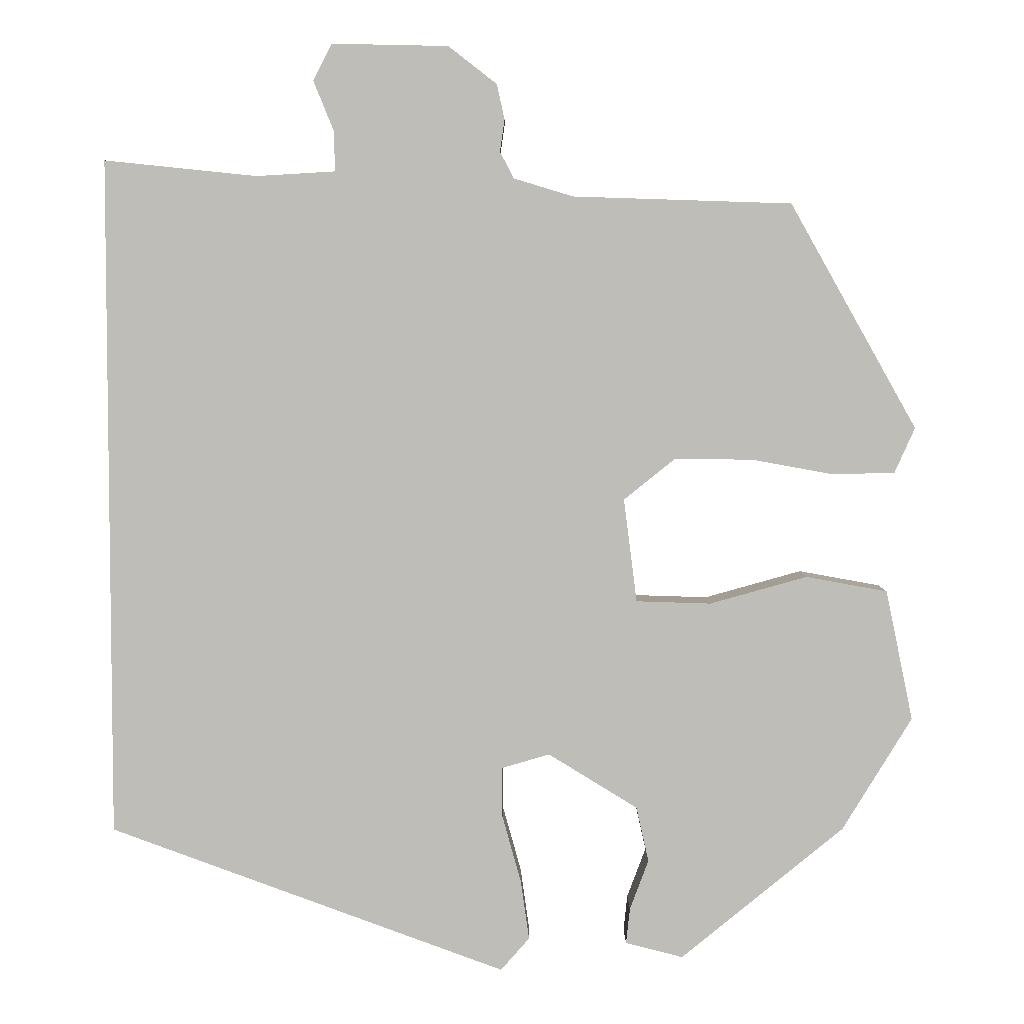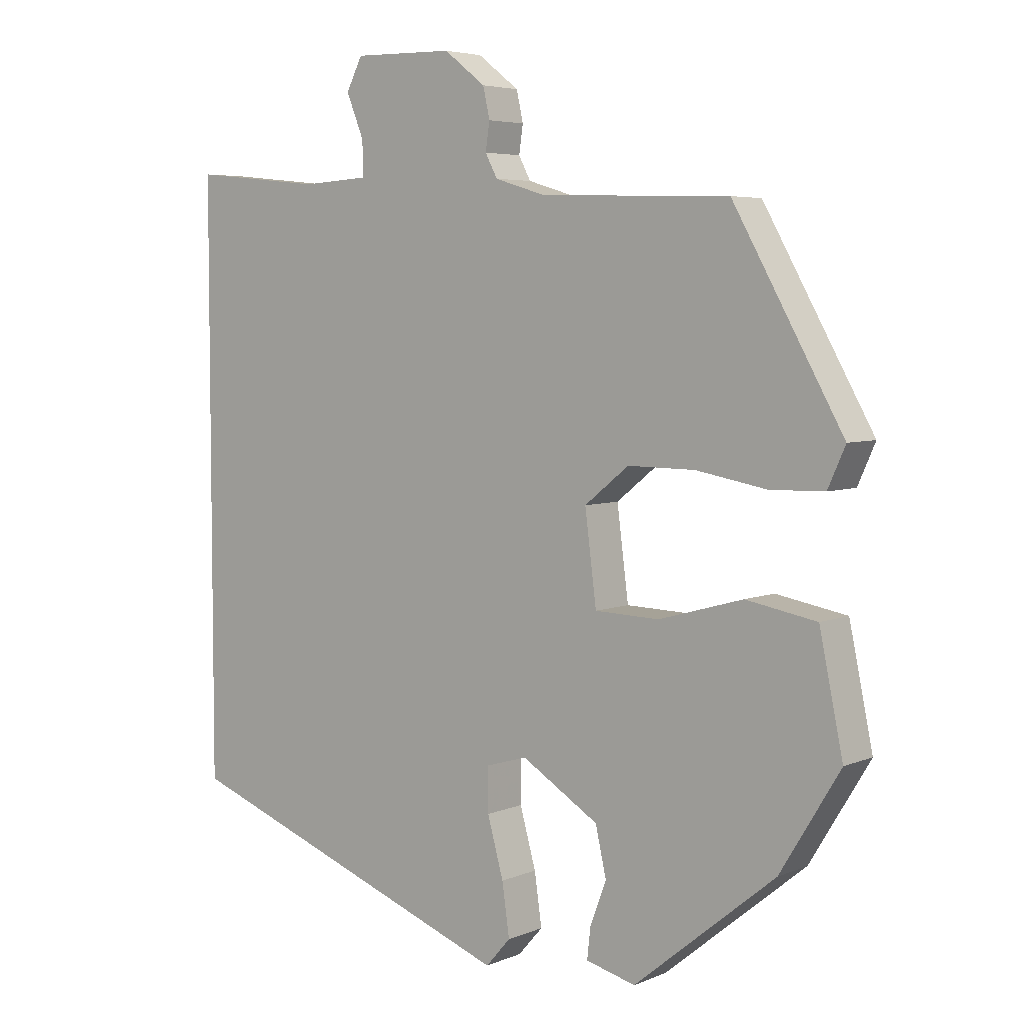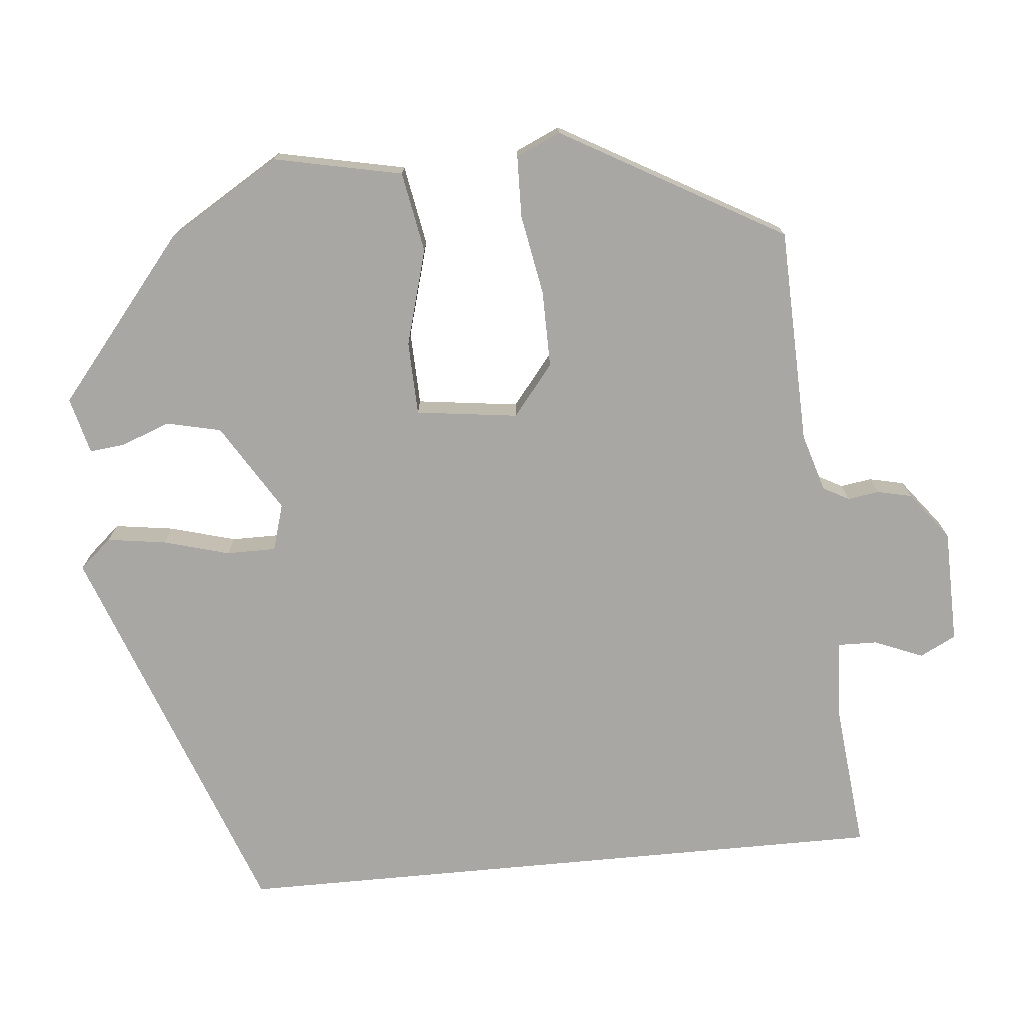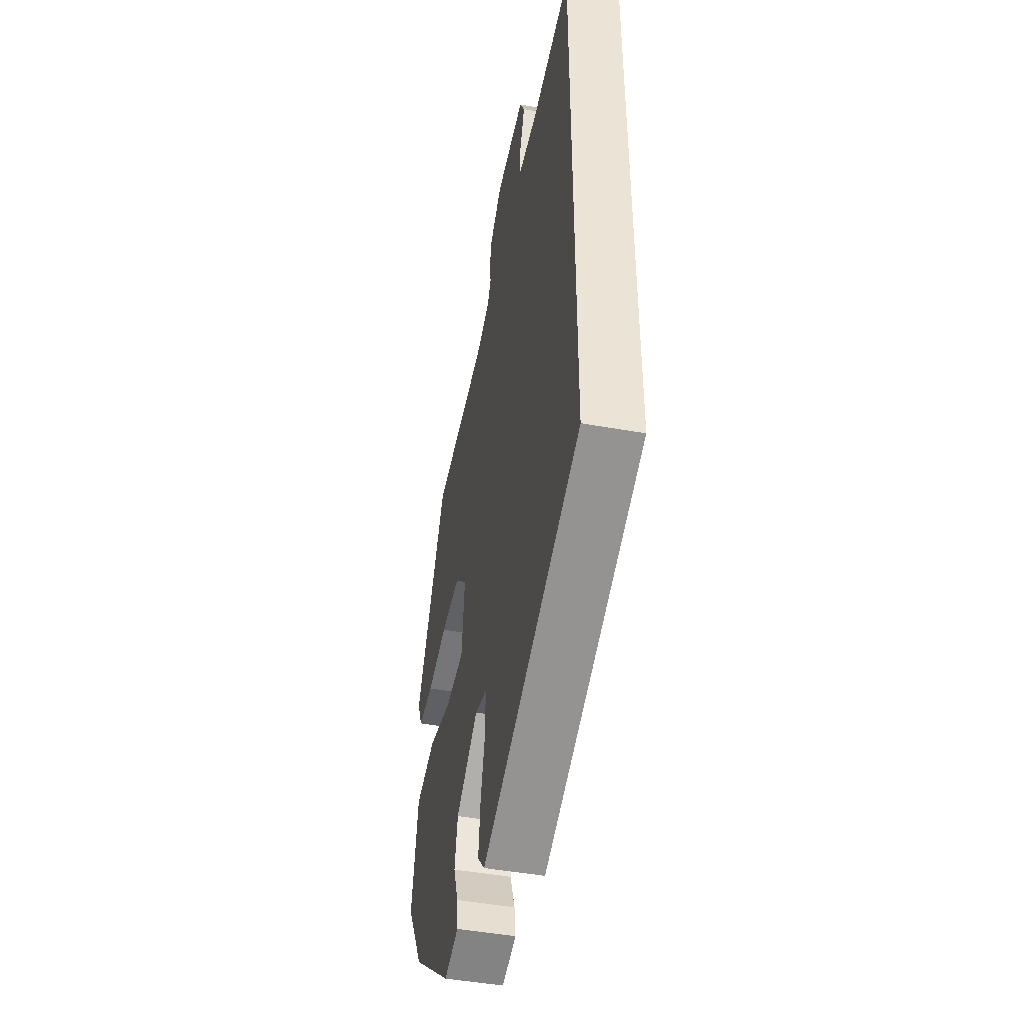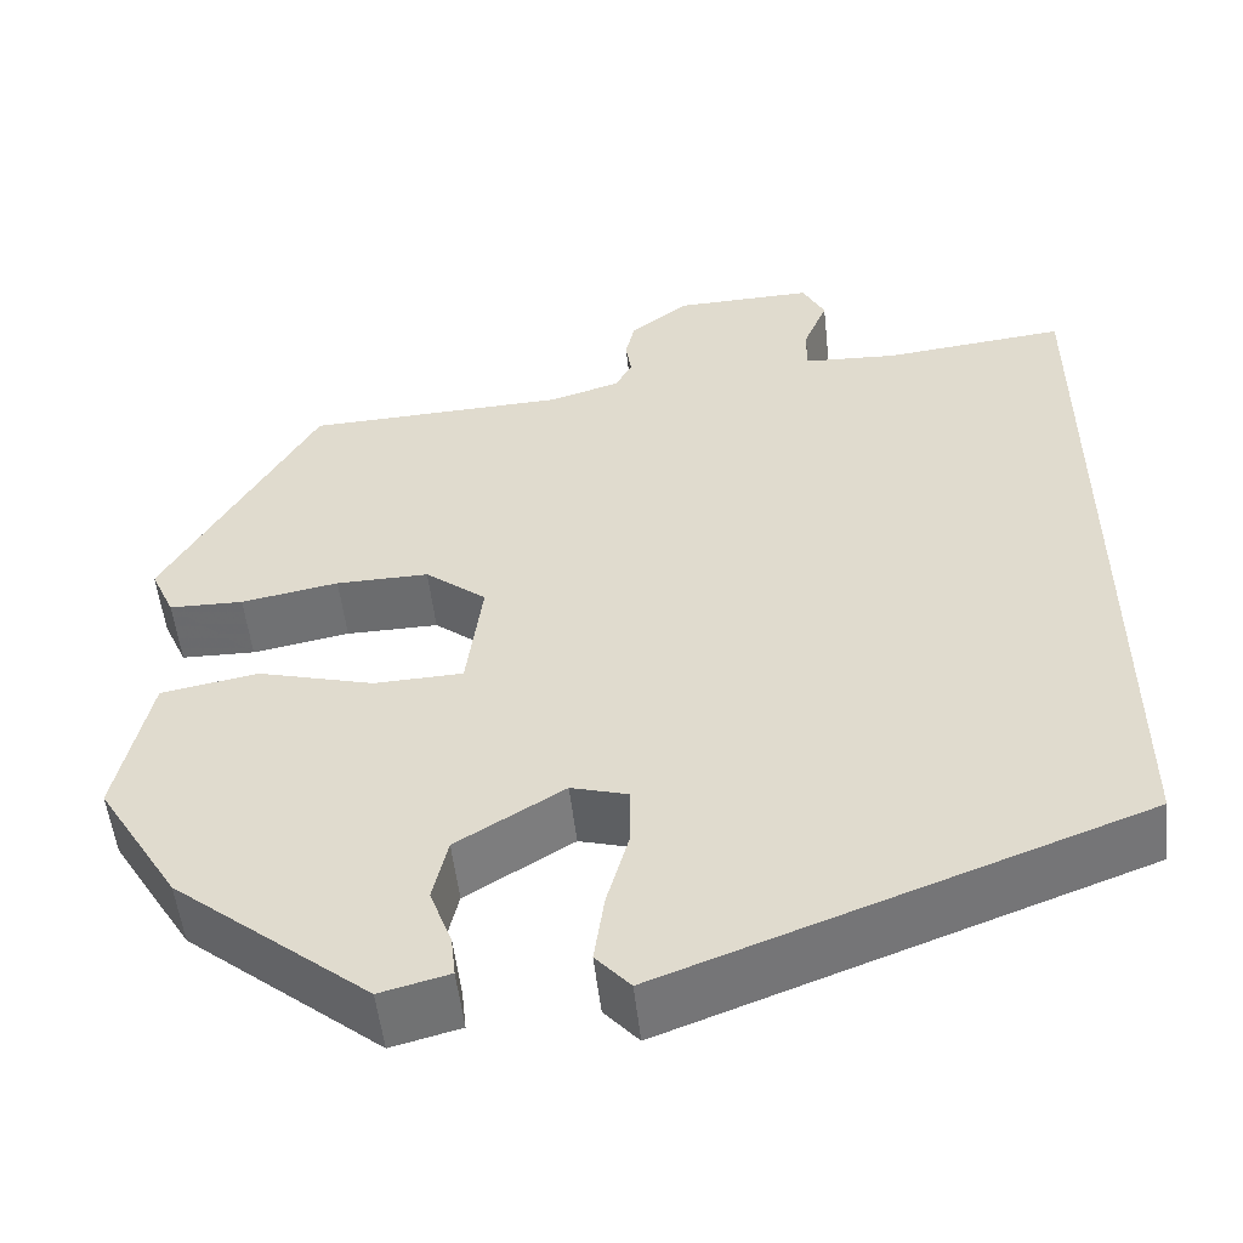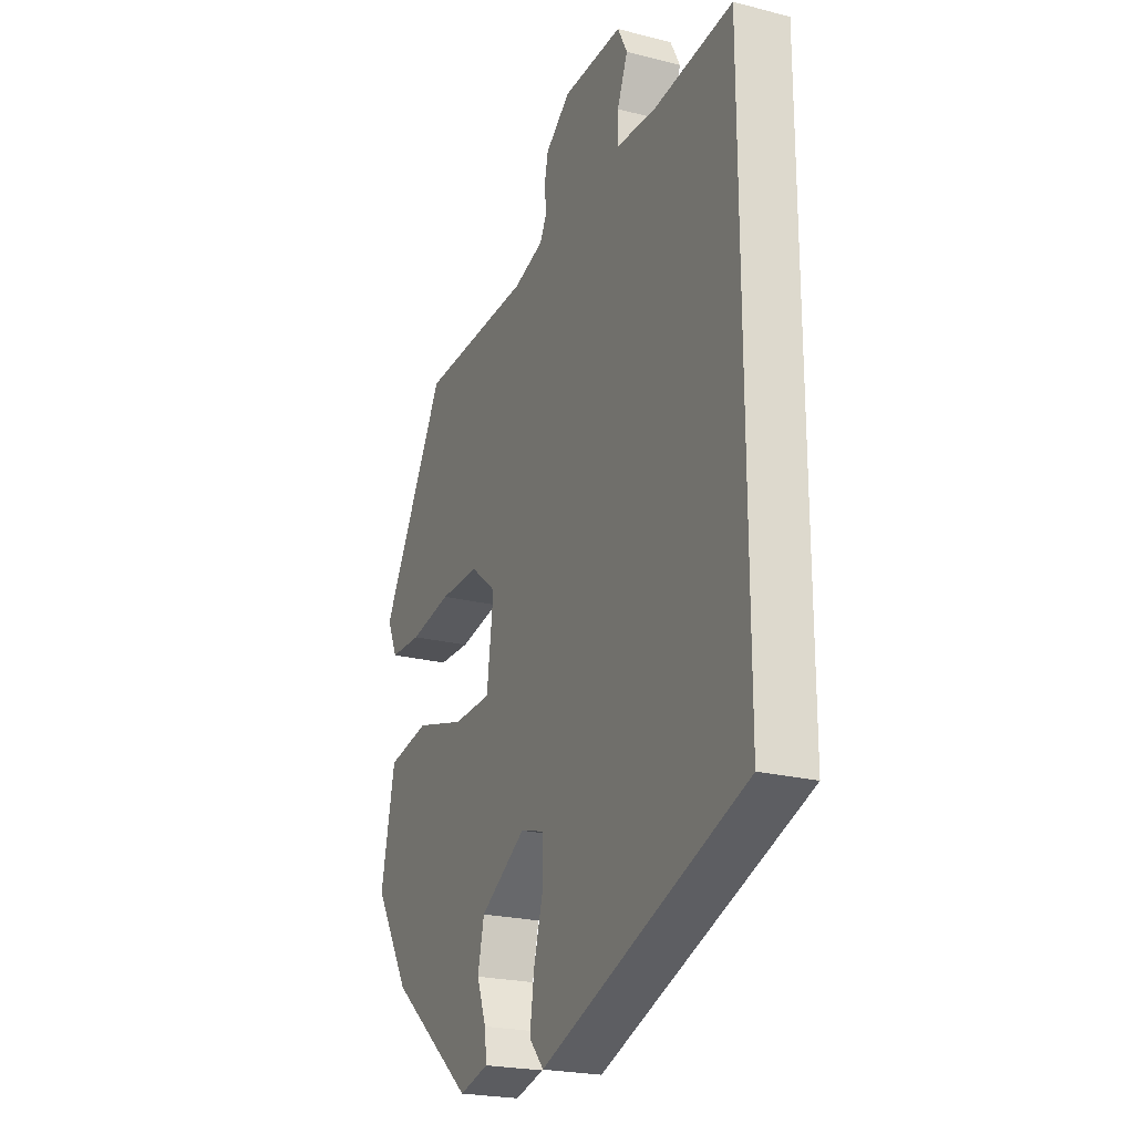
<metadata>
{"format":"obj","ext":"obj","renderer":"f3d","projection":"perspective","resolution":1024,"background":"white","views":[{"elev":4.7,"azim":180.0,"up":"+Z"},{"elev":5.1,"azim":-141.8,"up":"+Z"},{"elev":-74.5,"azim":-84.6,"up":"+Y"},{"elev":-46.6,"azim":78.4,"up":"+Z"},{"elev":-53.5,"azim":6.4,"up":"+Z"},{"elev":-22.6,"azim":66.2,"up":"+Z"}]}
</metadata>
<code>
v 0.5 0.07 -0.327
v -0.009 0.07 -0.515
v -0.046 0.07 -0.473
v -0.035 0.07 -0.396
v -0.011 0.07 -0.31
v -0.011 0.07 -0.245
v -0.072 0.07 -0.227
v -0.187 0.07 -0.298
v -0.203 0.07 -0.369
v -0.179 0.07 -0.433
v -0.174 0.07 -0.479
v -0.248 0.07 -0.498
v -0.458 0.07 -0.326
v -0.547 0.07 -0.18
v -0.512 0.07 -0.012
v -0.407 0.07 0.007
v -0.282 0.07 -0.028
v -0.186 0.07 -0.025
v -0.169 0.07 0.108
v -0.235 0.07 0.161
v -0.335 0.07 0.16
v -0.44 0.07 0.141
v -0.52 0.07 0.143
v -0.546 0.07 0.201
v -0.383 0.07 0.49
v -0.102 0.07 0.499
v -0.026 0.07 0.522
v -0.008 0.07 0.556
v -0.014 0.07 0.597
v -0.004 0.07 0.642
v 0.058 0.07 0.69
v 0.207 0.07 0.693
v 0.231 0.07 0.646
v 0.205 0.07 0.582
v 0.204 0.07 0.531
v 0.305 0.07 0.525
v 0.5 0.07 0.545
v 0.5 0 -0.327
v -0.009 0 -0.515
v -0.046 0 -0.473
v -0.035 0 -0.396
v -0.011 0 -0.31
v -0.011 0 -0.245
v -0.072 0 -0.227
v -0.187 0 -0.298
v -0.203 0 -0.369
v -0.179 0 -0.433
v -0.174 0 -0.479
v -0.248 0 -0.498
v -0.458 0 -0.326
v -0.547 0 -0.18
v -0.512 0 -0.012
v -0.407 0 0.007
v -0.282 0 -0.028
v -0.186 0 -0.025
v -0.169 0 0.108
v -0.235 0 0.161
v -0.335 0 0.16
v -0.44 0 0.141
v -0.52 0 0.143
v -0.546 0 0.201
v -0.383 0 0.49
v -0.102 0 0.499
v -0.026 0 0.522
v -0.008 0 0.556
v -0.014 0 0.597
v -0.004 0 0.642
v 0.058 0 0.69
v 0.207 0 0.693
v 0.231 0 0.646
v 0.205 0 0.582
v 0.204 0 0.531
v 0.305 0 0.525
v 0.5 0 0.545
f 3 4 5
f 2 3 5
f 1 2 5
f 37 1 5
f 36 37 5
f 35 36 5 6
f 34 35 6 7
f 32 33 34
f 31 32 34
f 30 31 34
f 29 30 34
f 28 29 34
f 34 7 8
f 28 34 8
f 27 28 8
f 26 27 8 9
f 24 25 26
f 23 24 26
f 22 23 26
f 21 22 26
f 20 21 26
f 19 20 26
f 18 19 26 9
f 17 18 9
f 16 17 9
f 14 15 16
f 13 14 16
f 12 13 16
f 11 12 16
f 10 11 16
f 9 10 16
f 42 41 40
f 42 40 39
f 42 39 38
f 42 38 74
f 42 74 73
f 43 42 73 72
f 44 43 72 71
f 71 70 69
f 71 69 68
f 71 68 67
f 71 67 66
f 71 66 65
f 45 44 71
f 45 71 65
f 45 65 64
f 46 45 64 63
f 63 62 61
f 63 61 60
f 63 60 59
f 63 59 58
f 63 58 57
f 63 57 56
f 46 63 56 55
f 46 55 54
f 46 54 53
f 53 52 51
f 53 51 50
f 53 50 49
f 53 49 48
f 53 48 47
f 53 47 46
f 1 38 39 2
f 2 39 40 3
f 3 40 41 4
f 4 41 42 5
f 5 42 43 6
f 6 43 44 7
f 7 44 45 8
f 8 45 46 9
f 9 46 47 10
f 10 47 48 11
f 11 48 49 12
f 12 49 50 13
f 13 50 51 14
f 14 51 52 15
f 15 52 53 16
f 16 53 54 17
f 17 54 55 18
f 18 55 56 19
f 19 56 57 20
f 20 57 58 21
f 21 58 59 22
f 22 59 60 23
f 23 60 61 24
f 24 61 62 25
f 25 62 63 26
f 26 63 64 27
f 27 64 65 28
f 28 65 66 29
f 29 66 67 30
f 30 67 68 31
f 31 68 69 32
f 32 69 70 33
f 33 70 71 34
f 34 71 72 35
f 35 72 73 36
f 36 73 74 37
f 37 74 38 1

</code>
